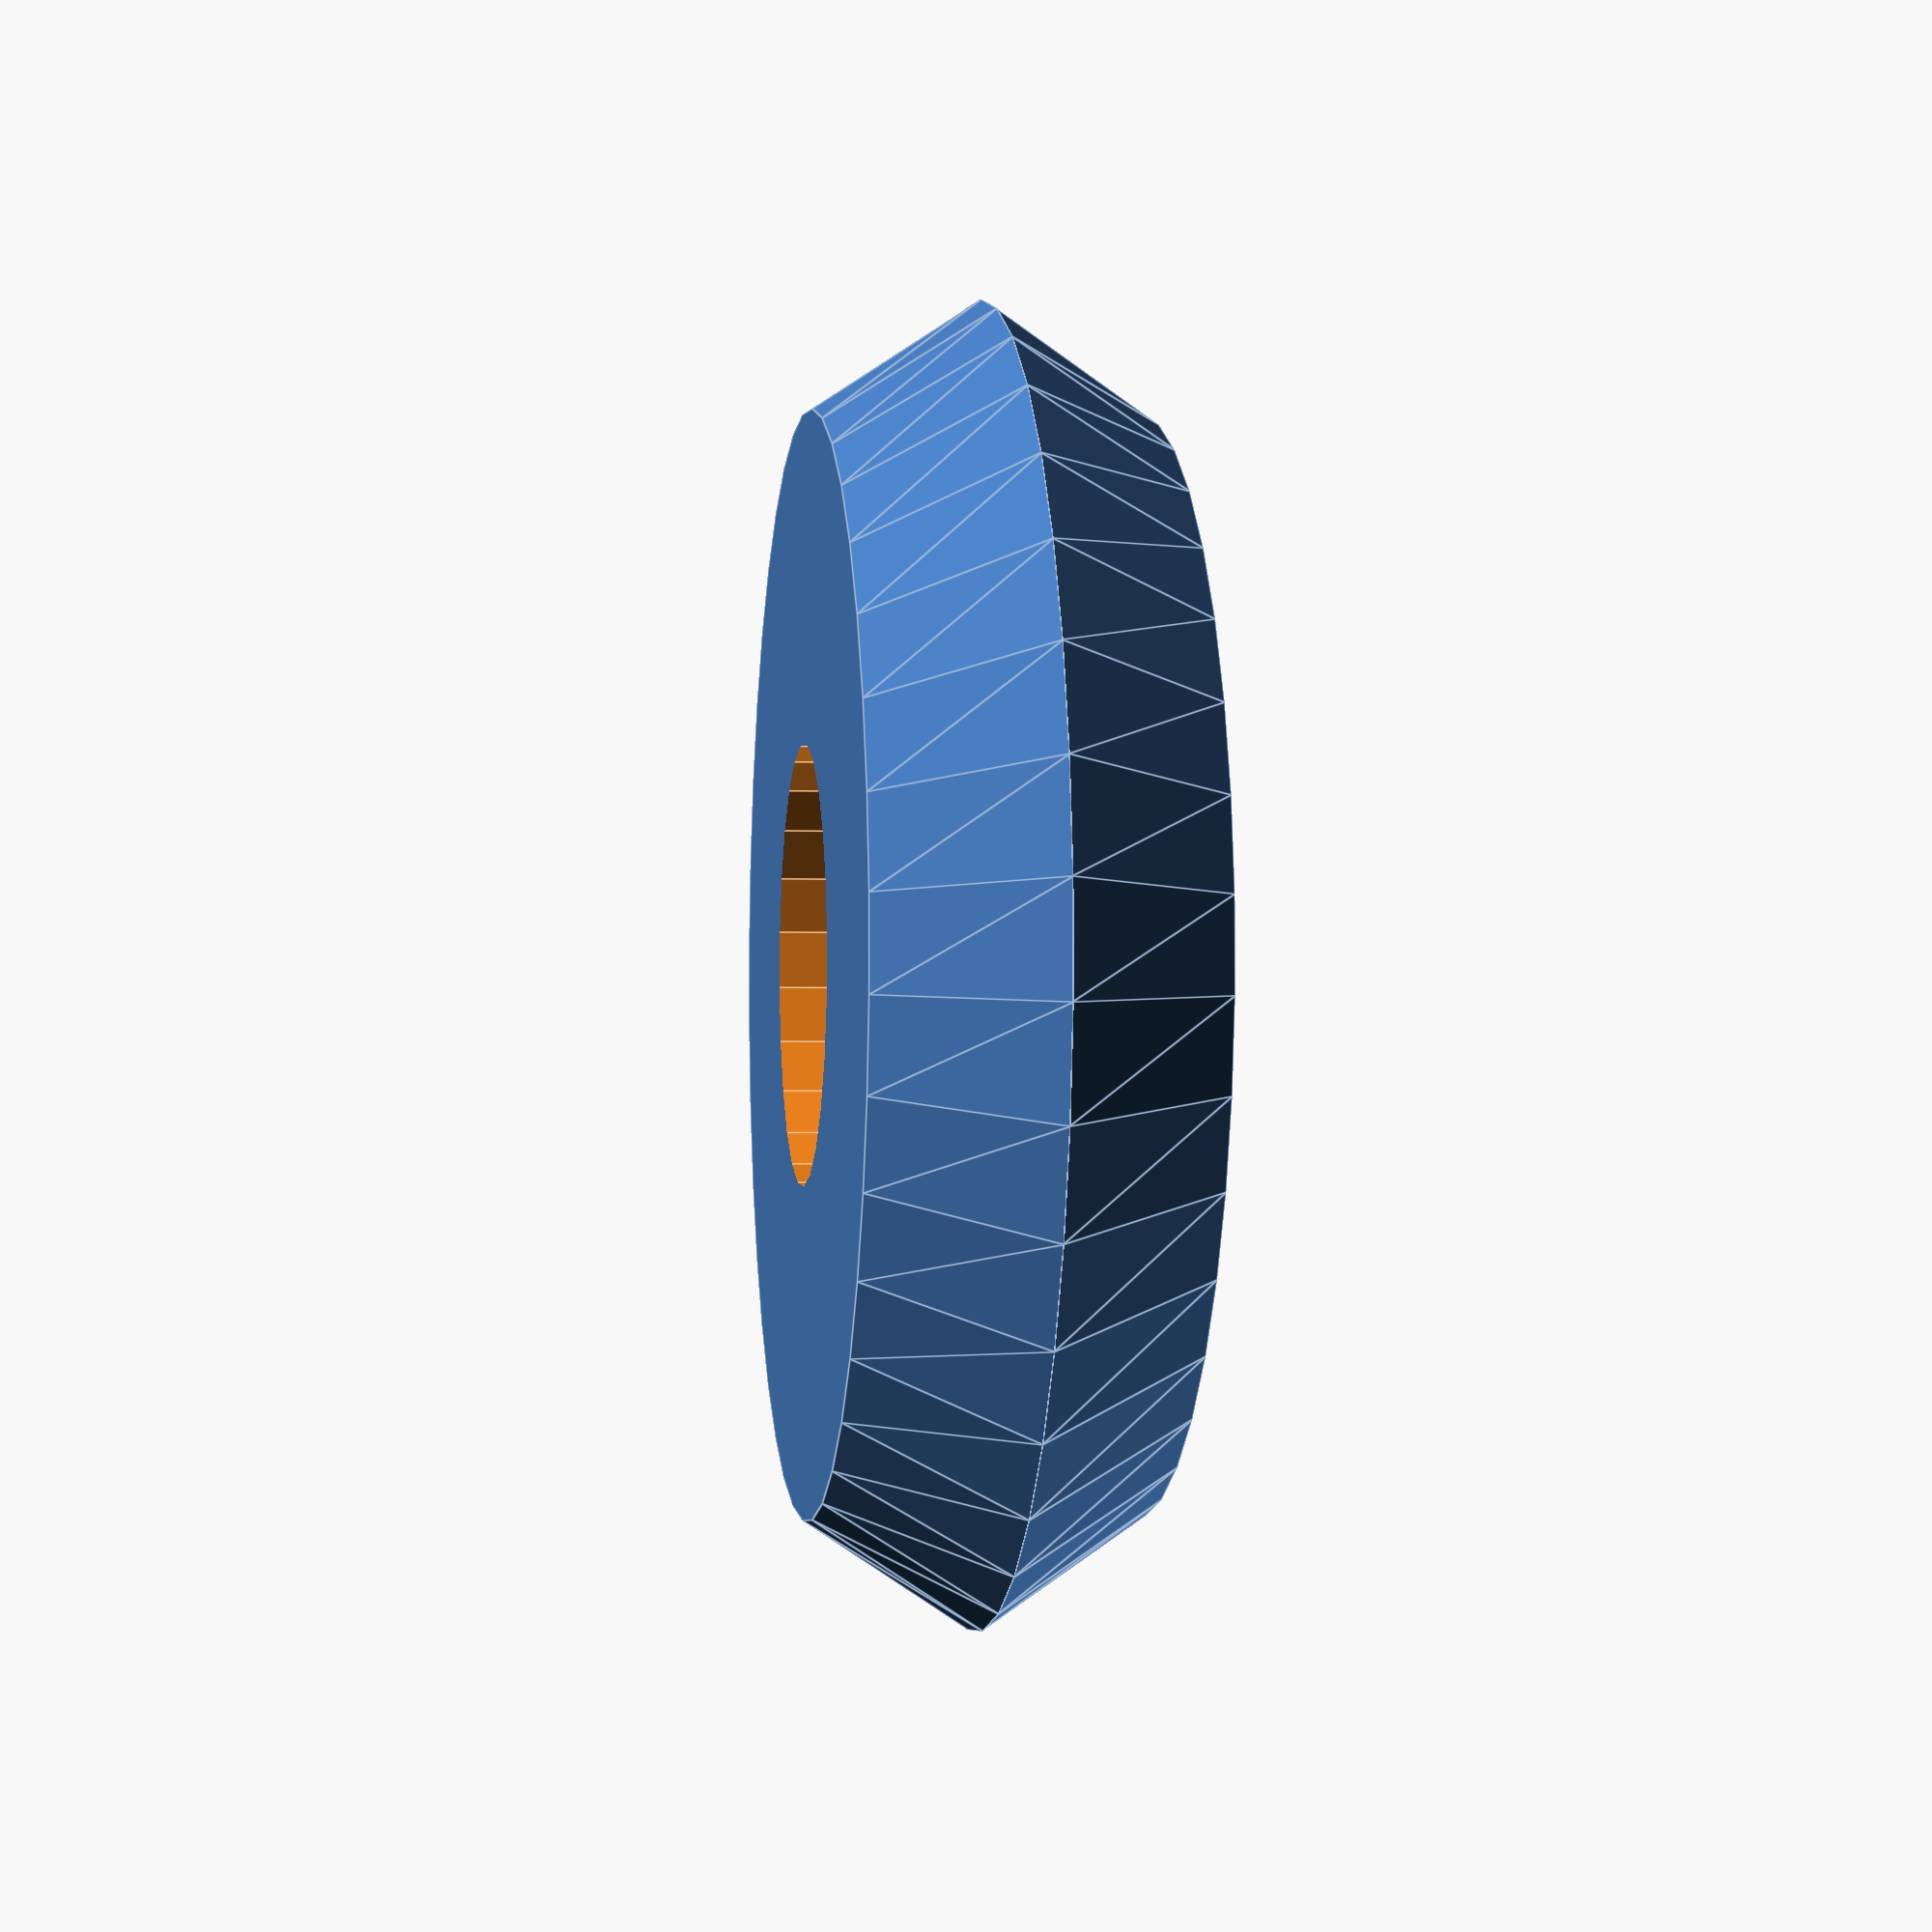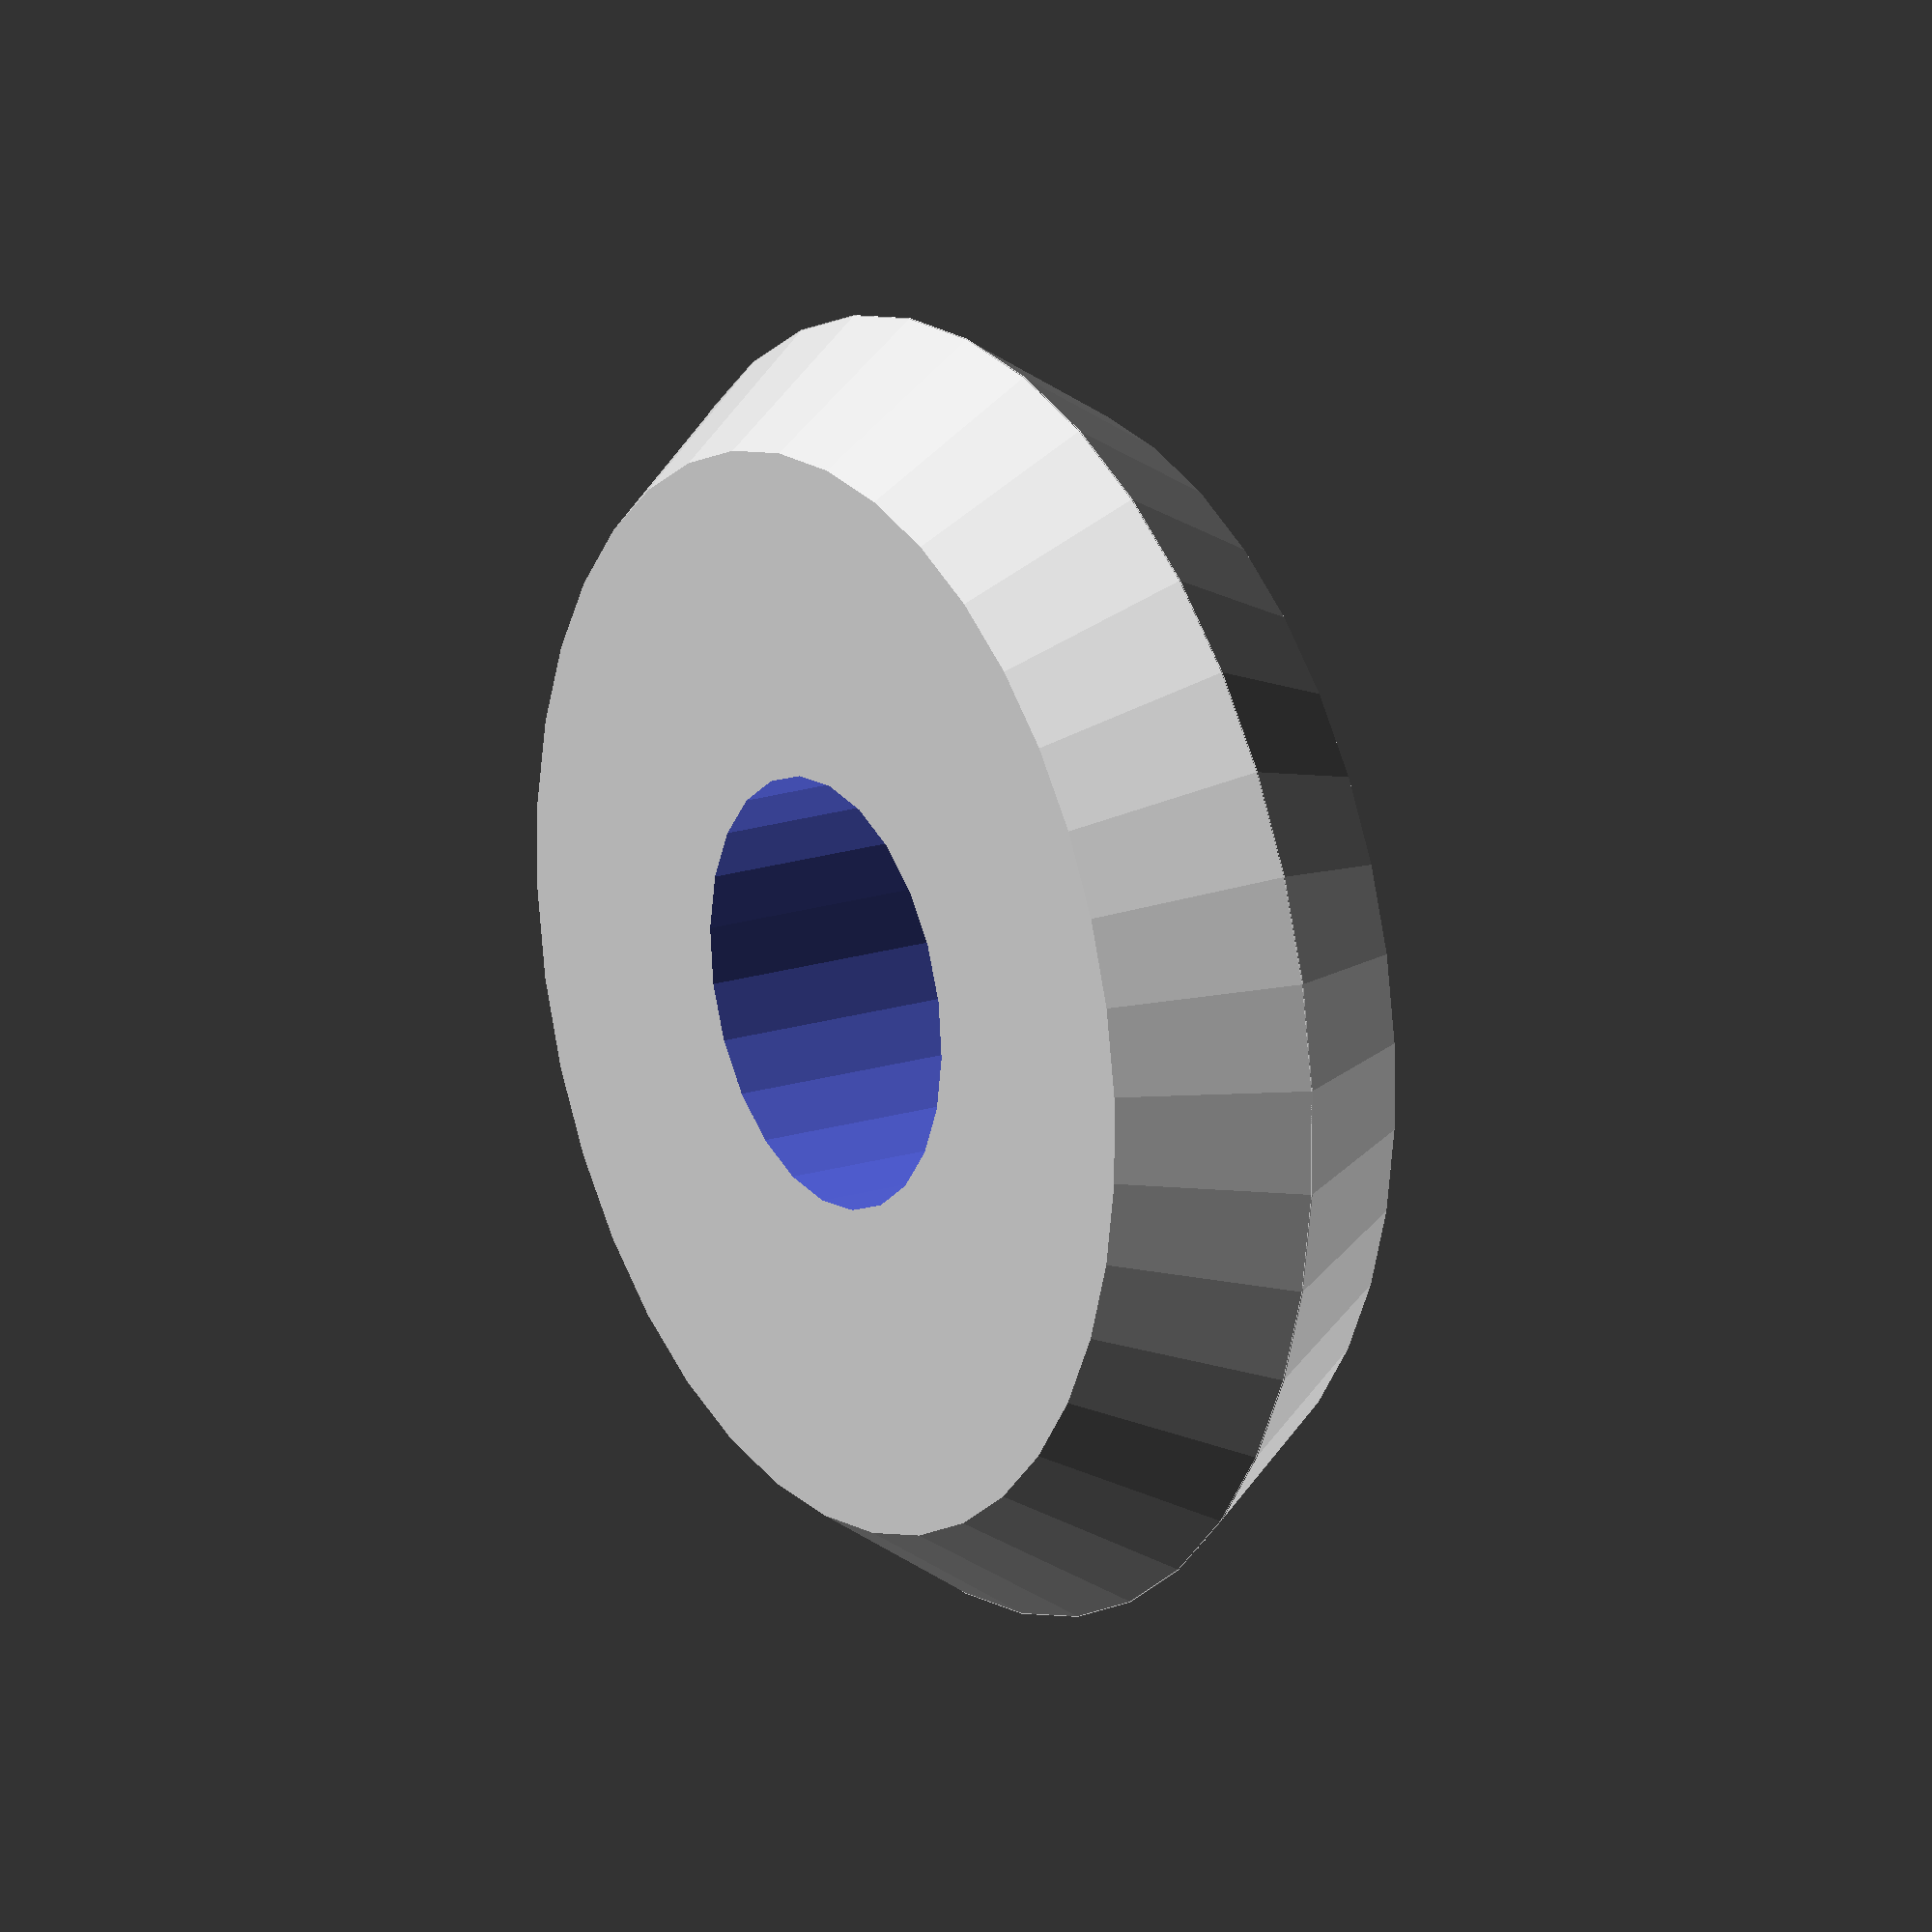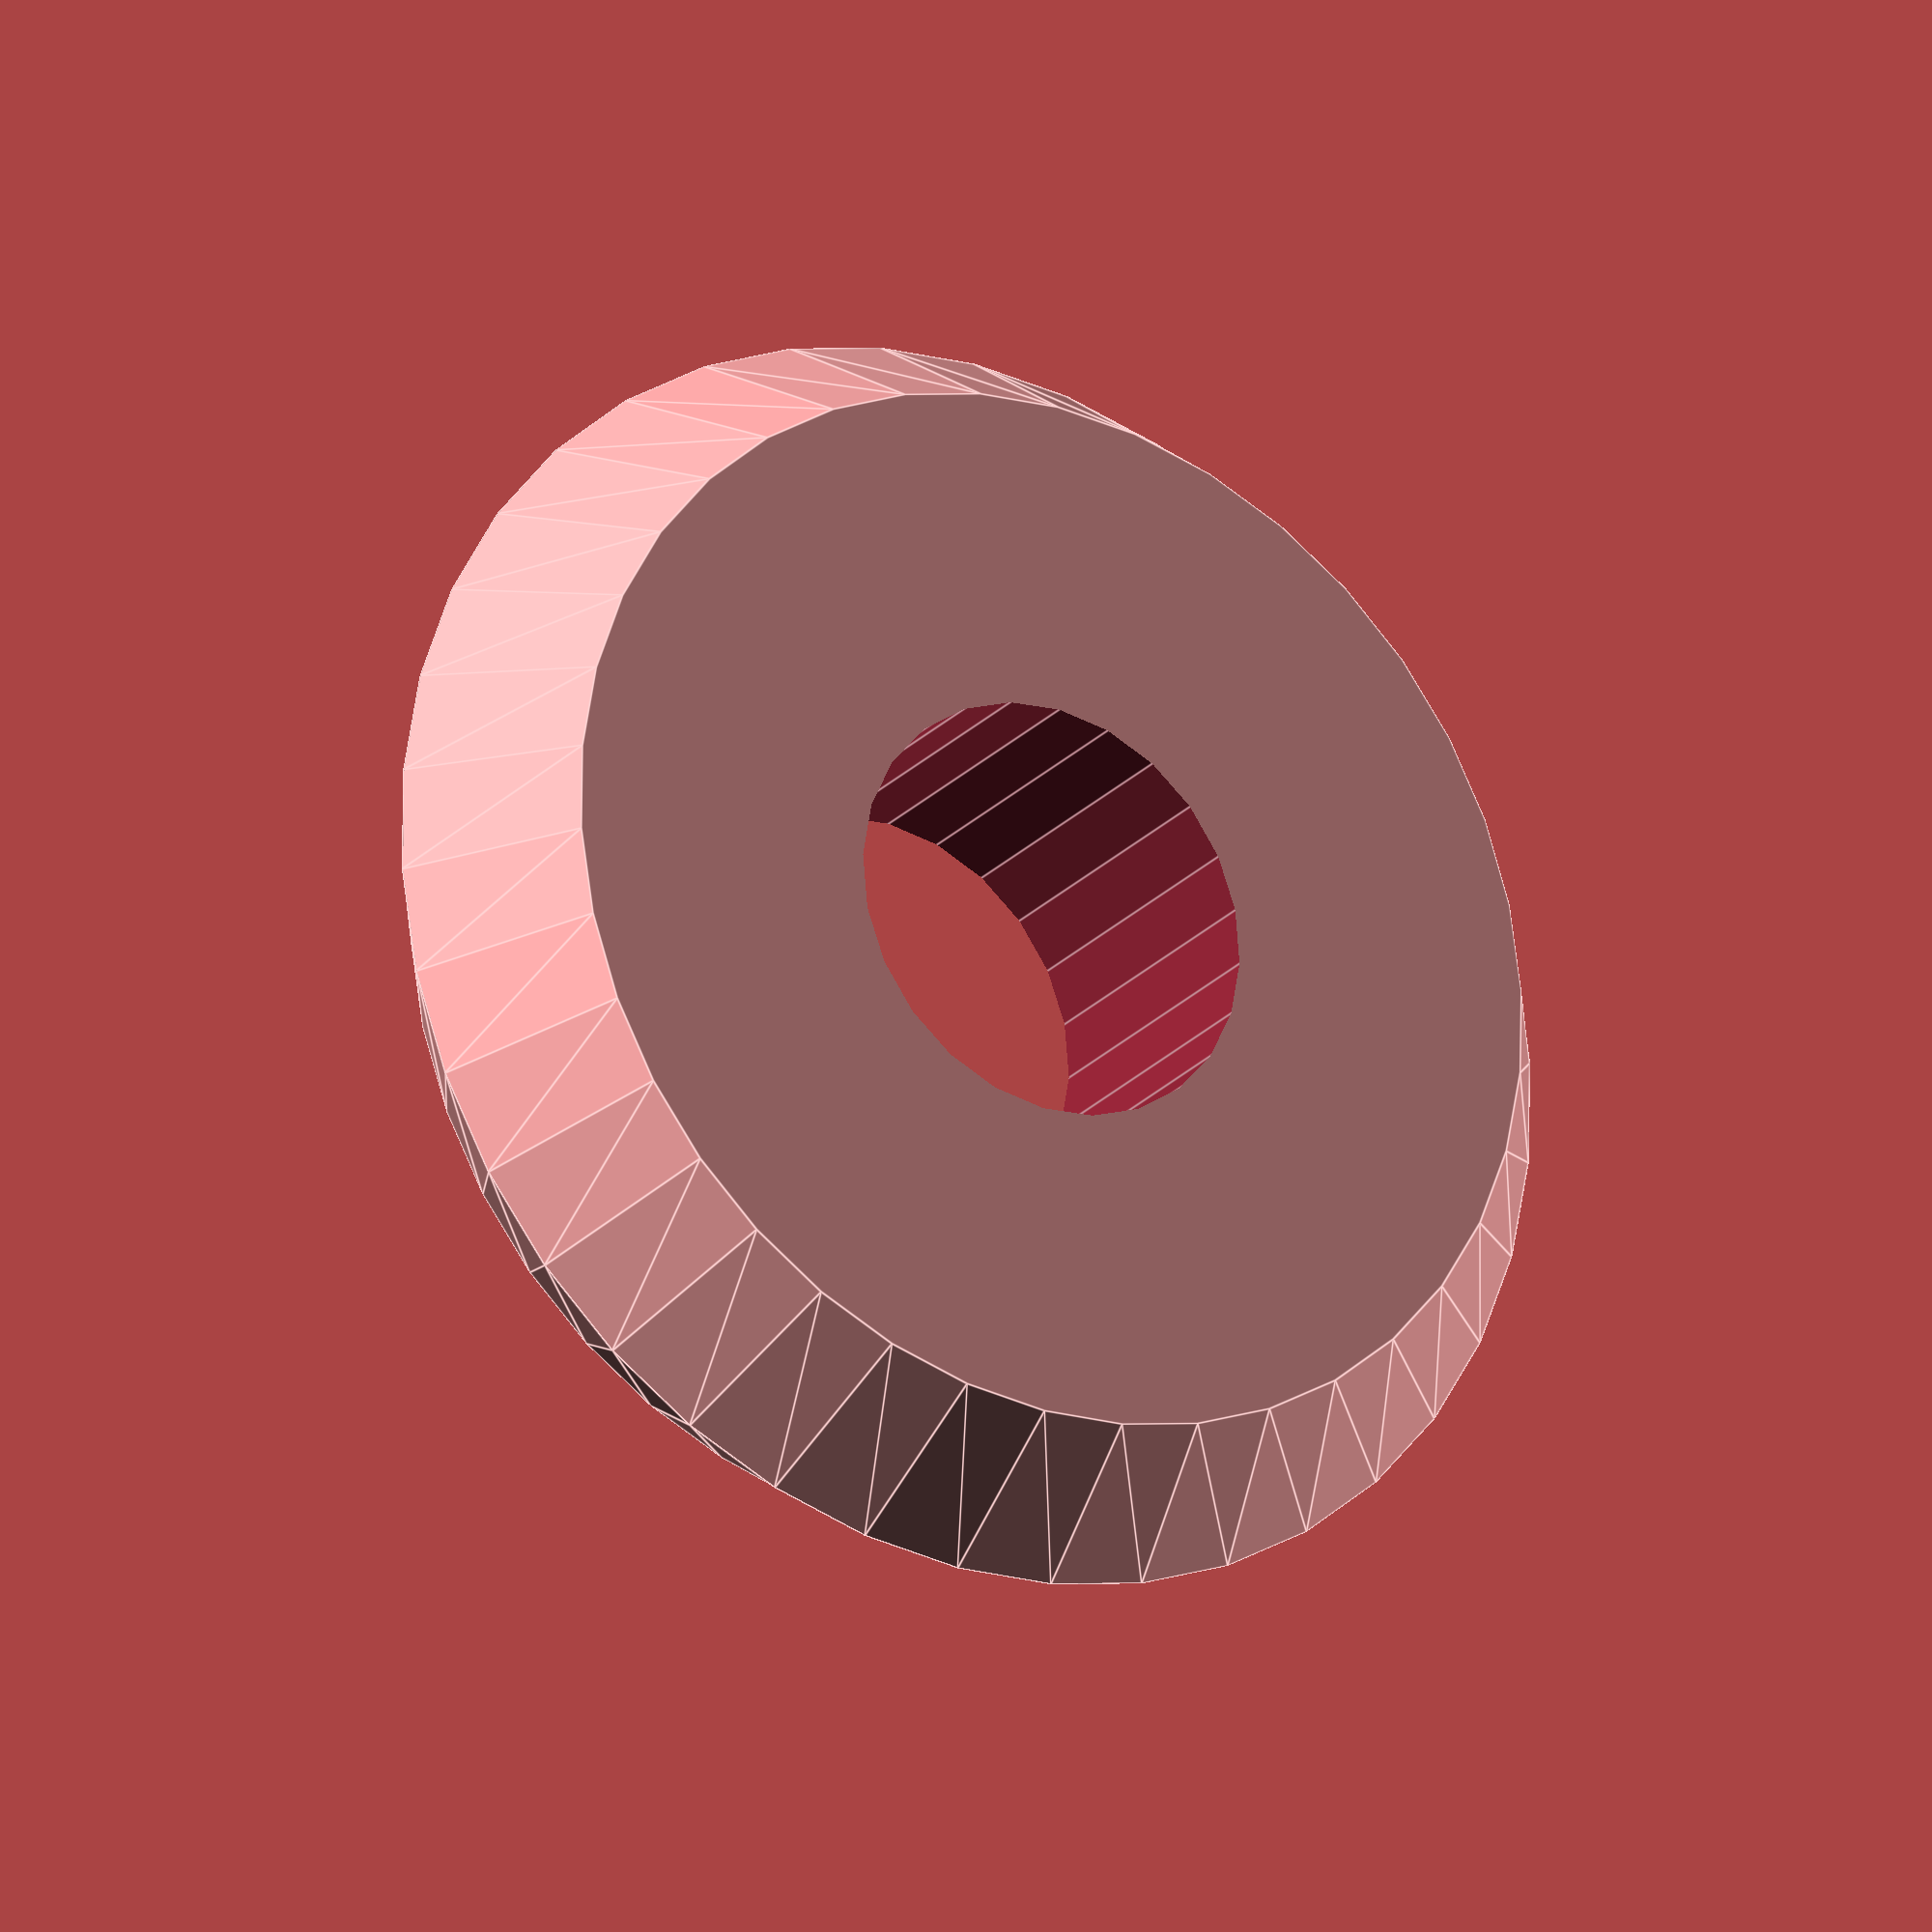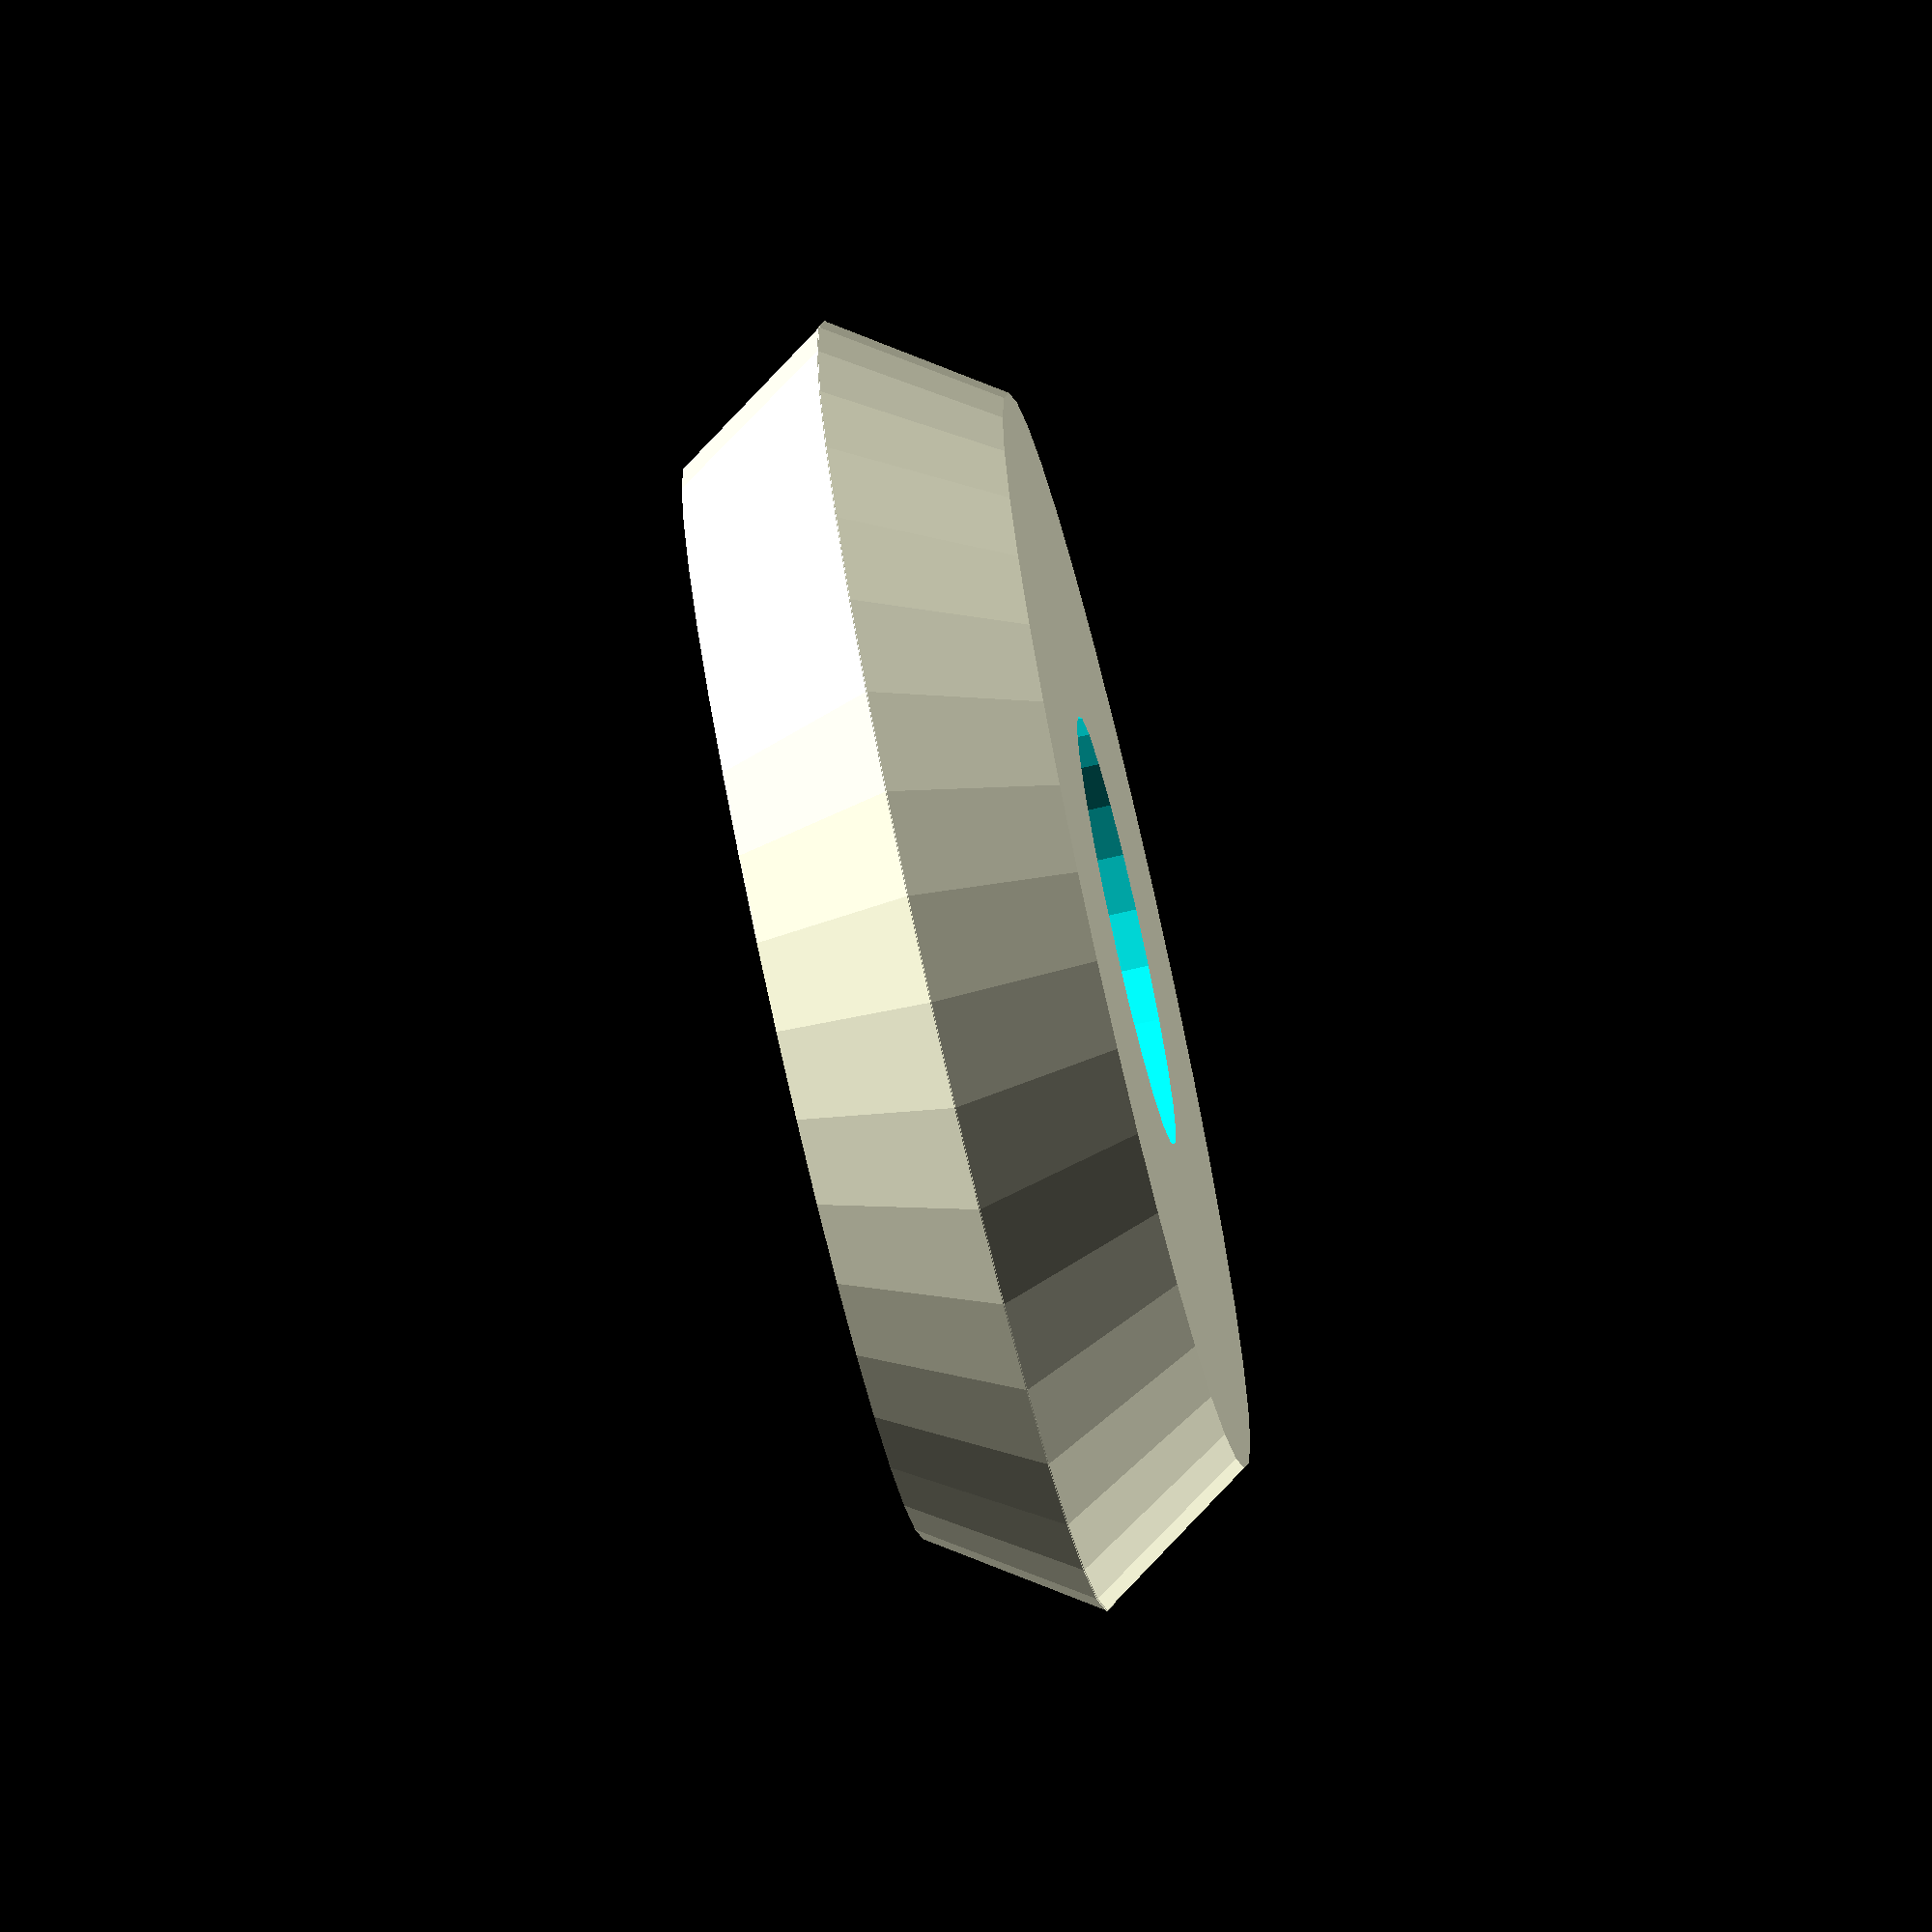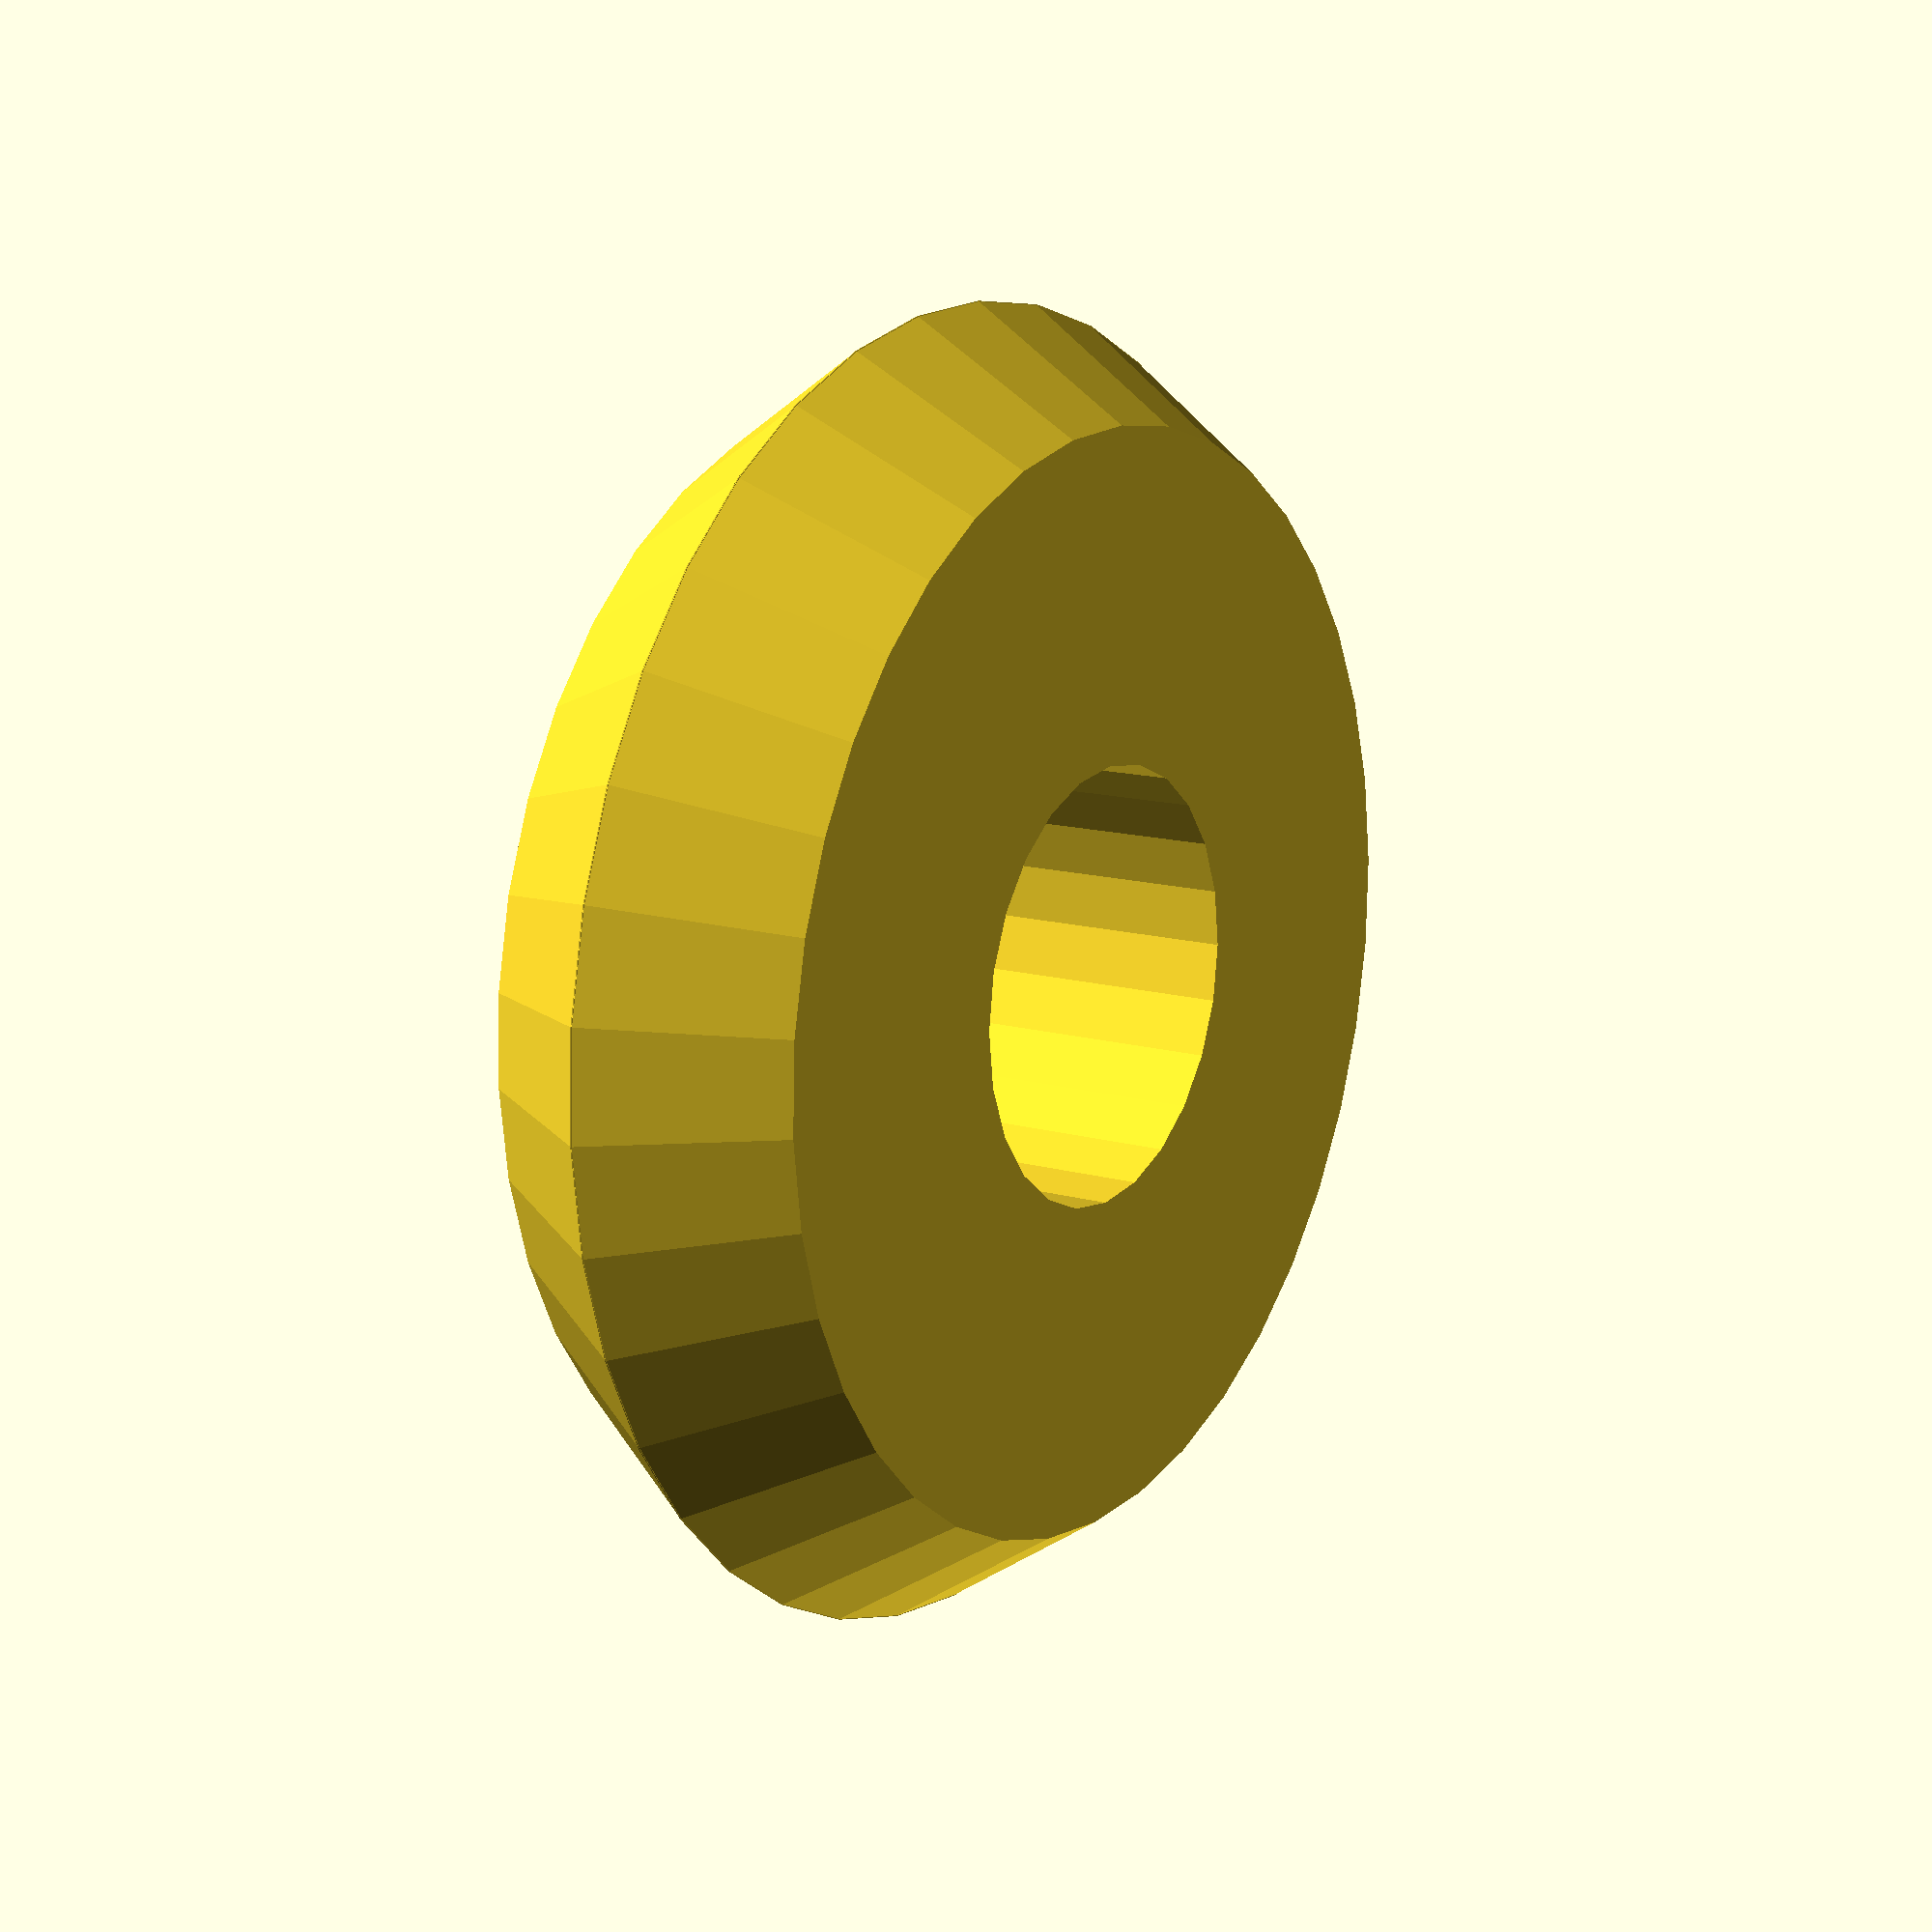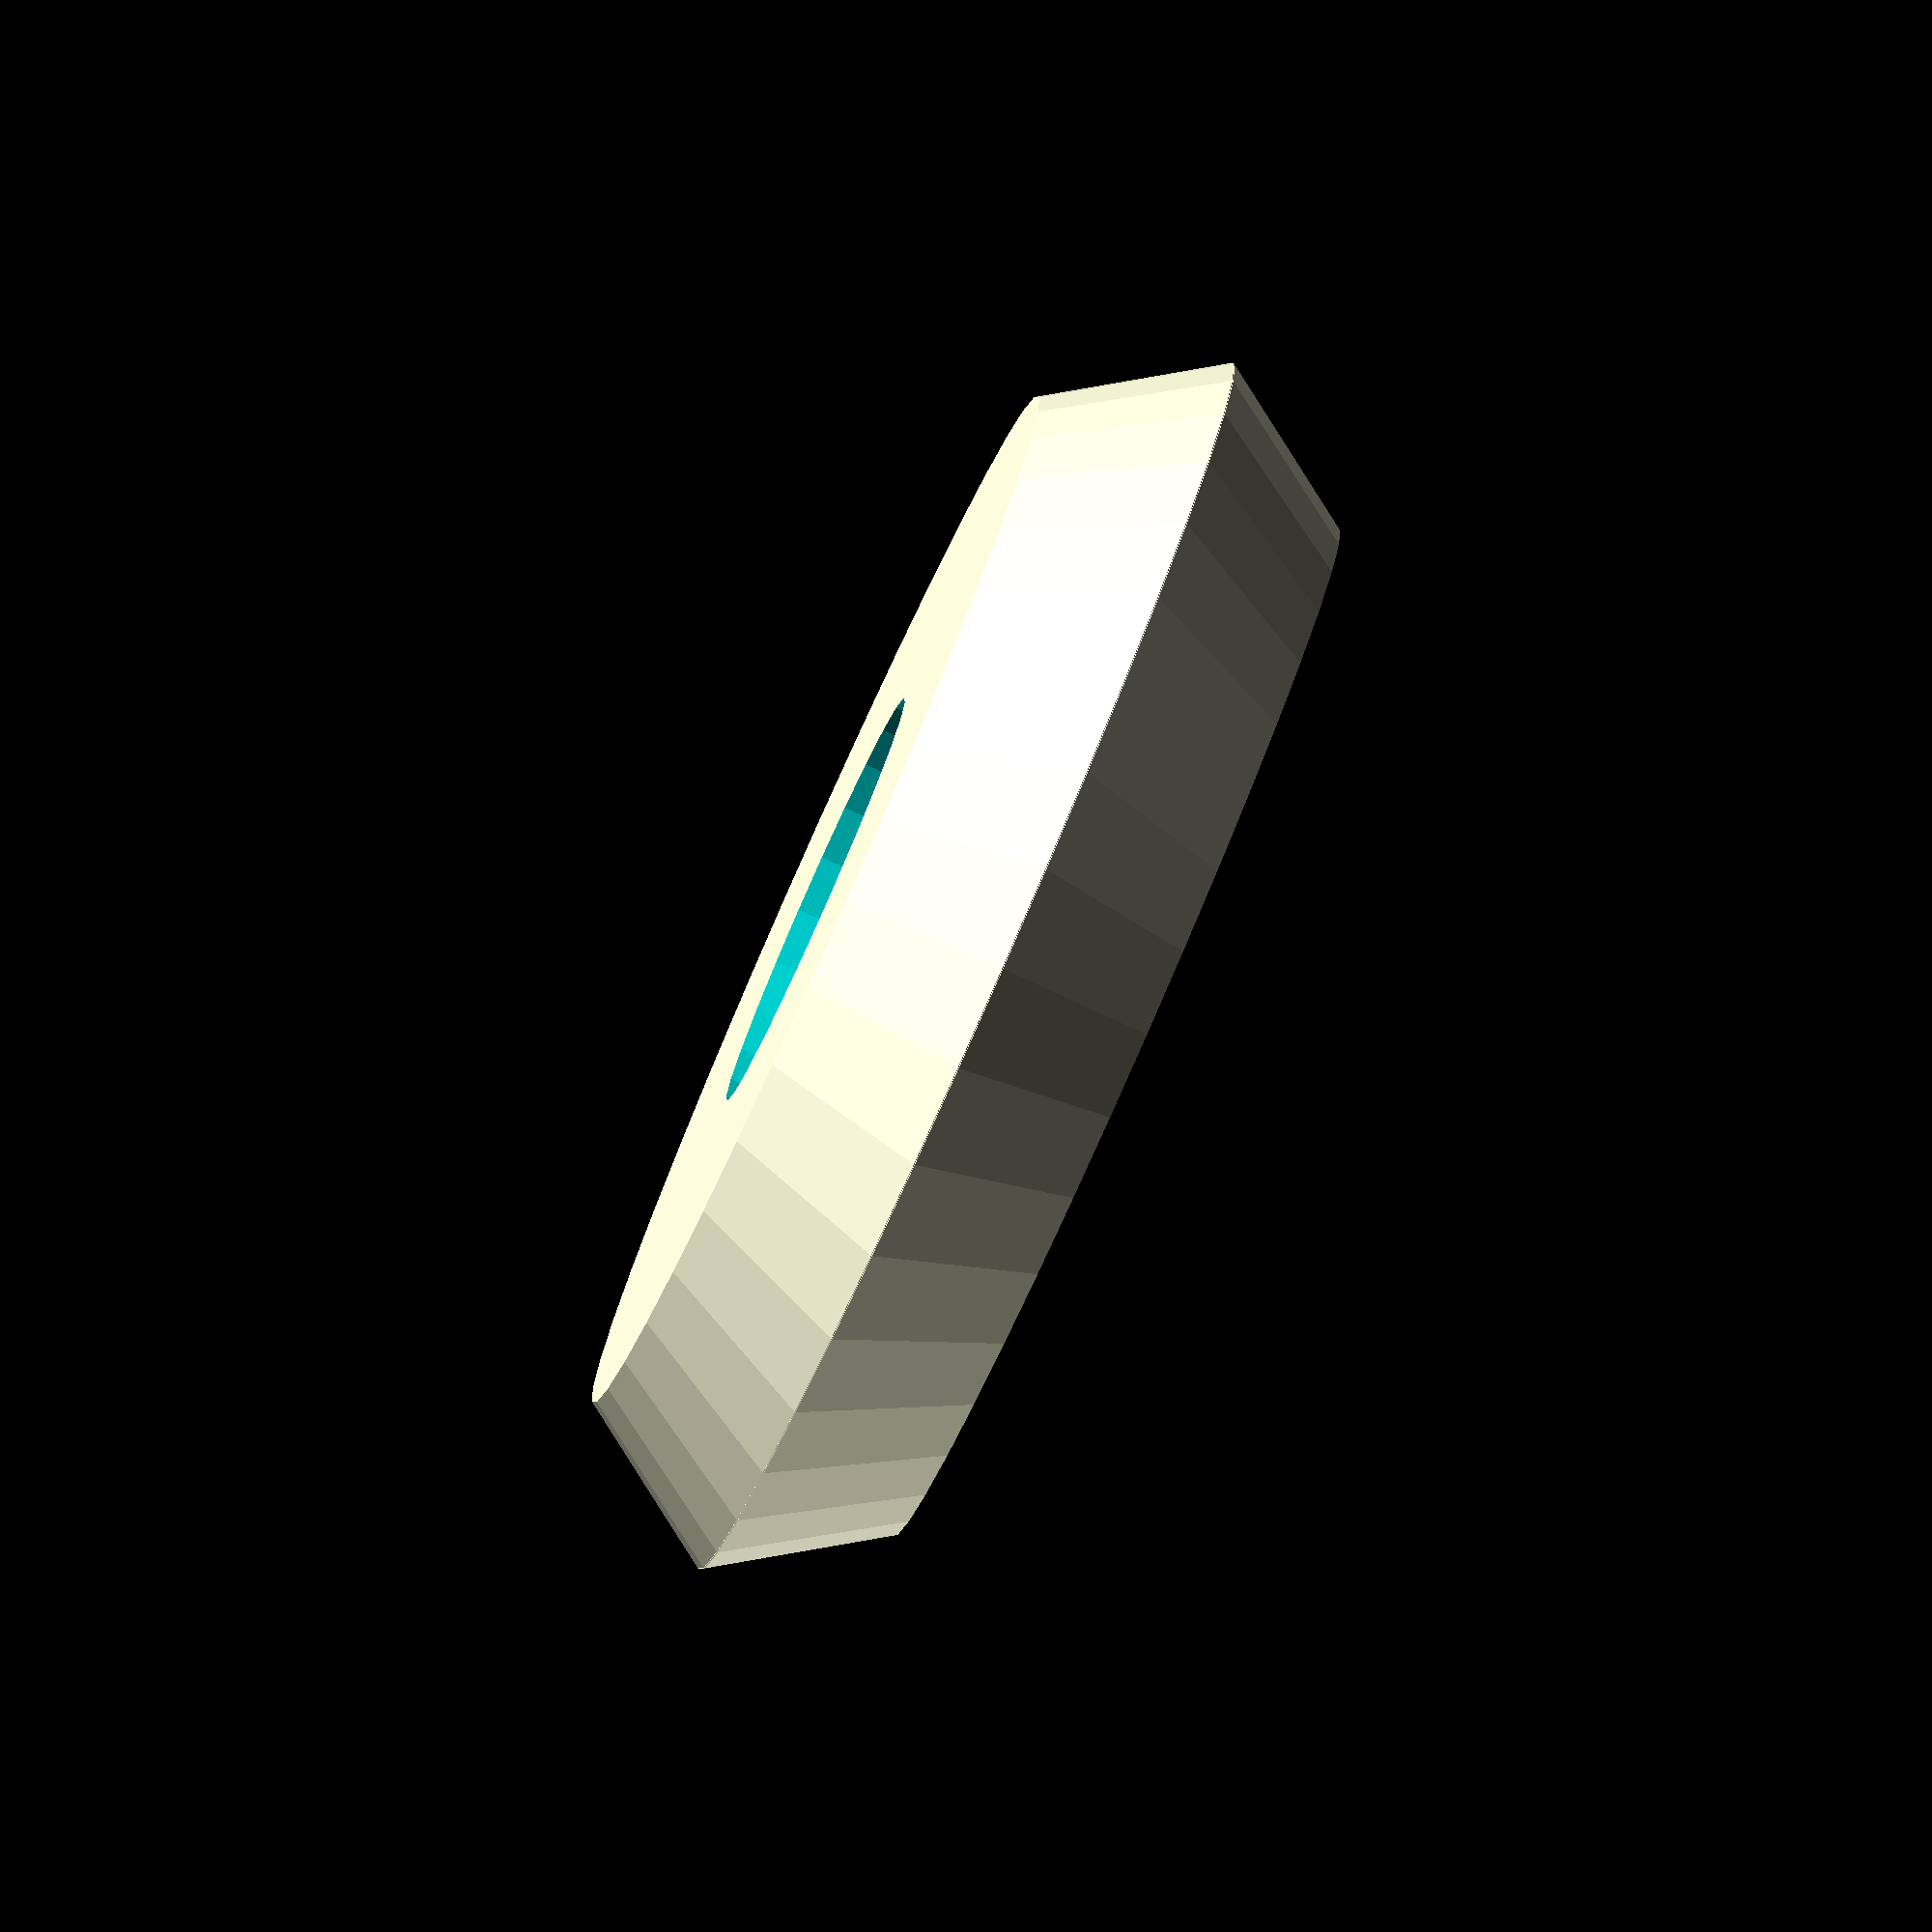
<openscad>
//frame
thick=3;
bead=12;
rod=54.5;
ep=0.01;
$fa=1;
$fs=1;
module frame()
{
    difference()
    {
        translate([0,0,5])cube([rod+thick,3*bead+thick*2+thick*3,15],center=true);
        translate([0,0,5])cube([rod-thick,3*bead+thick*2+thick,20],center=true);
        translate([0,0,ep])rod_slot();
        translate([0,(bead+thick/2),ep])rod_slot();
        translate([0,-(bead+thick/2),ep])rod_slot();
    }
}
module rod_slot()
{
    translate([0,0,10-thick/2])cube([rod+.4,thick+.2,thick+.2],center=true);
}

module rod()
{
    difference()
    {
        rotate([0,90,0])cylinder(r=(thick+.4)/2,h=rod,center=true,$fn=24);
        translate([0,0,(thick-.1)])cube([rod*2,thick*4,thick],center=true);
        translate([0,0,-(thick-.1)])cube([rod*2,thick*4,thick],center=true);
    }
}
module bead()
{
    translate([0,0,thick/4])difference()
    {
        union()
        {
            translate([0,0,-ep])cylinder(r1=bead/2,r2=bead/2-1,h=thick/2,center=true);
            translate([0,0,-(thick/2)])cylinder(r2=bead/2,r1=bead/2-1,h=thick/2,center=true);
        }
        cylinder(r=(thick+1)/2,h=thick*4,center=true,$fn=24);
    }
}
bead();

//rod();
//frame();
//split frame
module split_frame()
{
    difference()
    {
        translate([0,0,5])cube([rod+thick,bead+thick*2+thick*2,12],center=true);
        translate([0,0,5])cube([rod-thick,bead+thick*2+thick*0,20],center=true);
        translate([0,0,ep])rod_slot();
    }
    //inner
    difference()
    {
        translate([thick/2,0,5])cube([thick,bead+thick*4,12],center=true);
        translate([0,0,ep])rod_slot();
    }
}

//split_frame();

</openscad>
<views>
elev=1.6 azim=289.4 roll=261.9 proj=p view=edges
elev=341.7 azim=118.3 roll=238.3 proj=o view=wireframe
elev=203.9 azim=242.4 roll=211.2 proj=o view=edges
elev=253.5 azim=123.7 roll=77.0 proj=o view=wireframe
elev=166.5 azim=239.6 roll=57.8 proj=p view=wireframe
elev=262.6 azim=221.0 roll=294.0 proj=o view=solid
</views>
